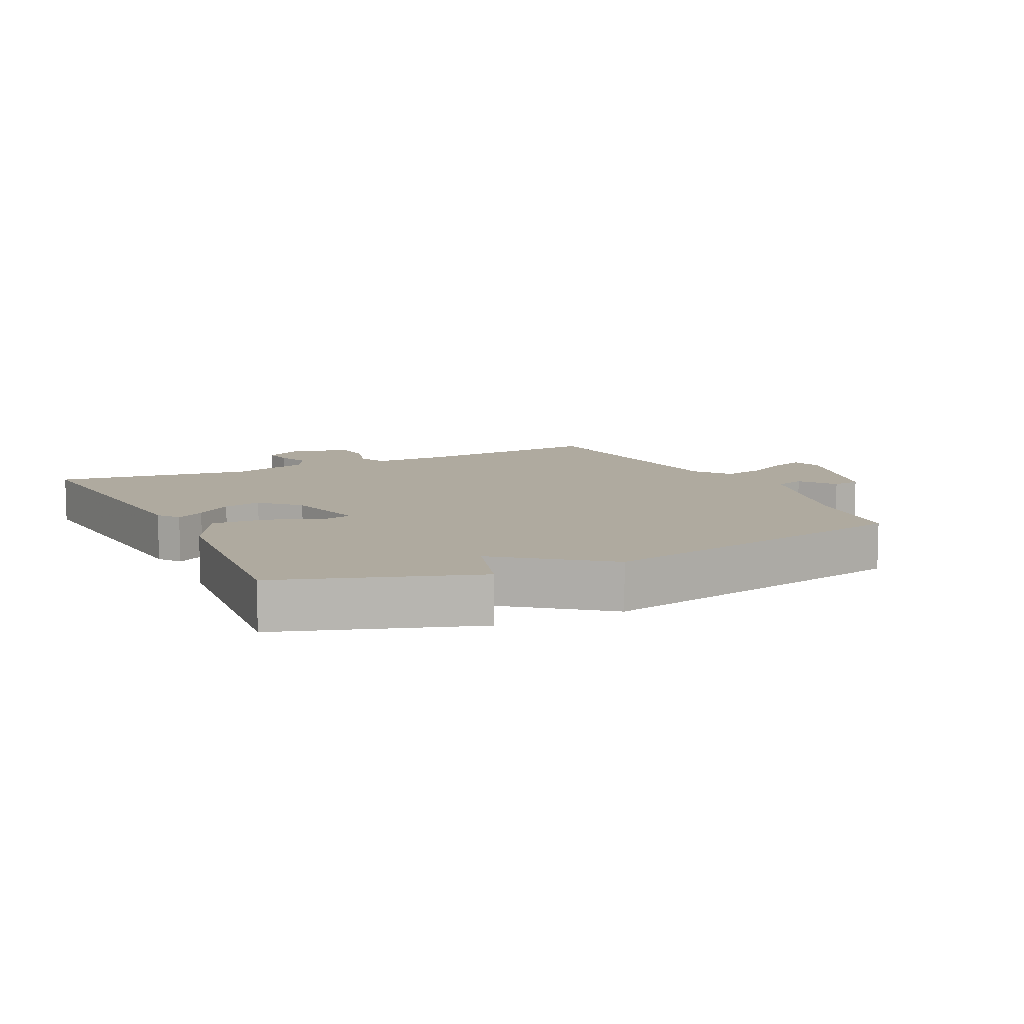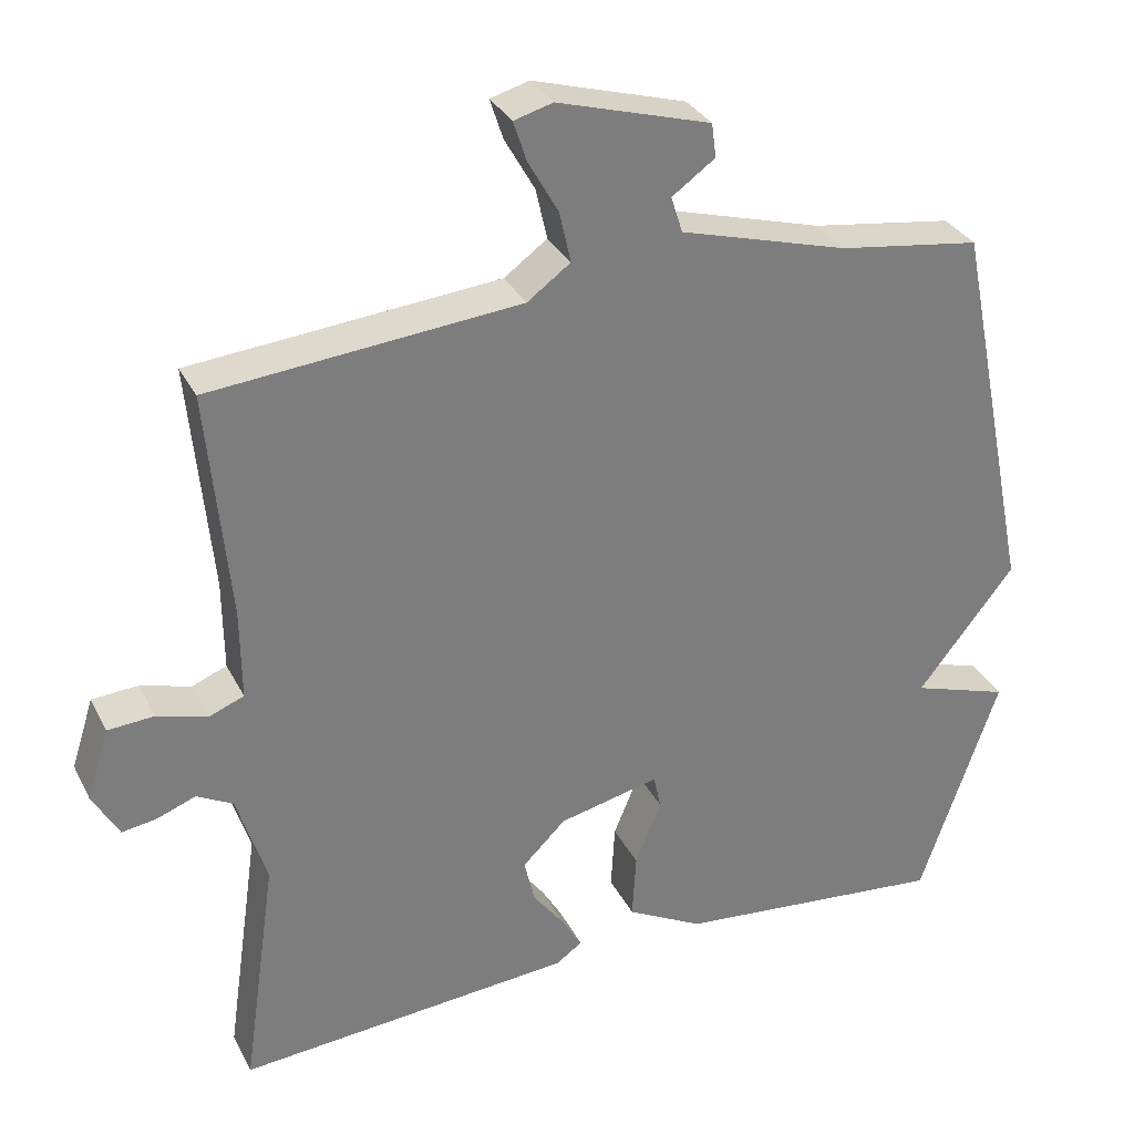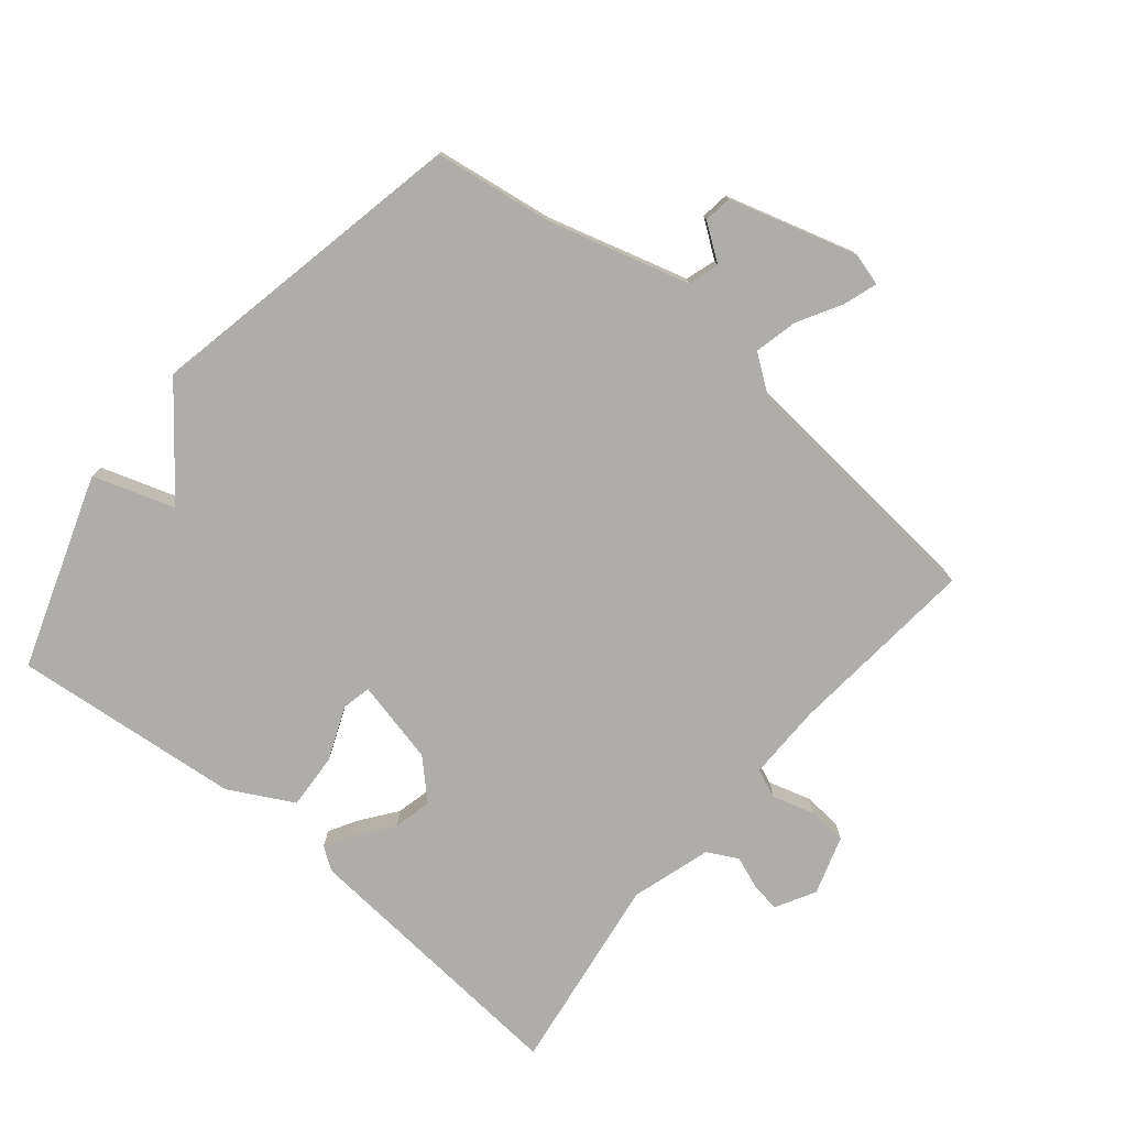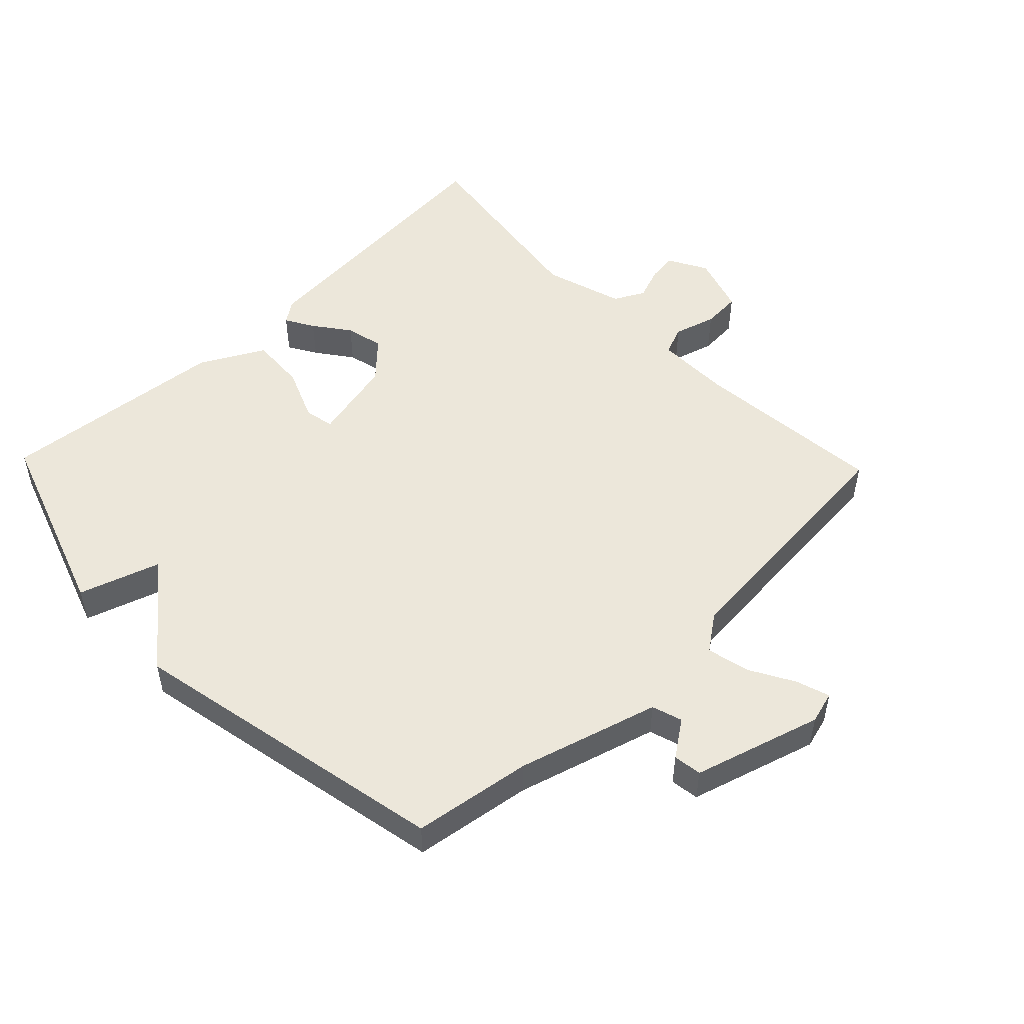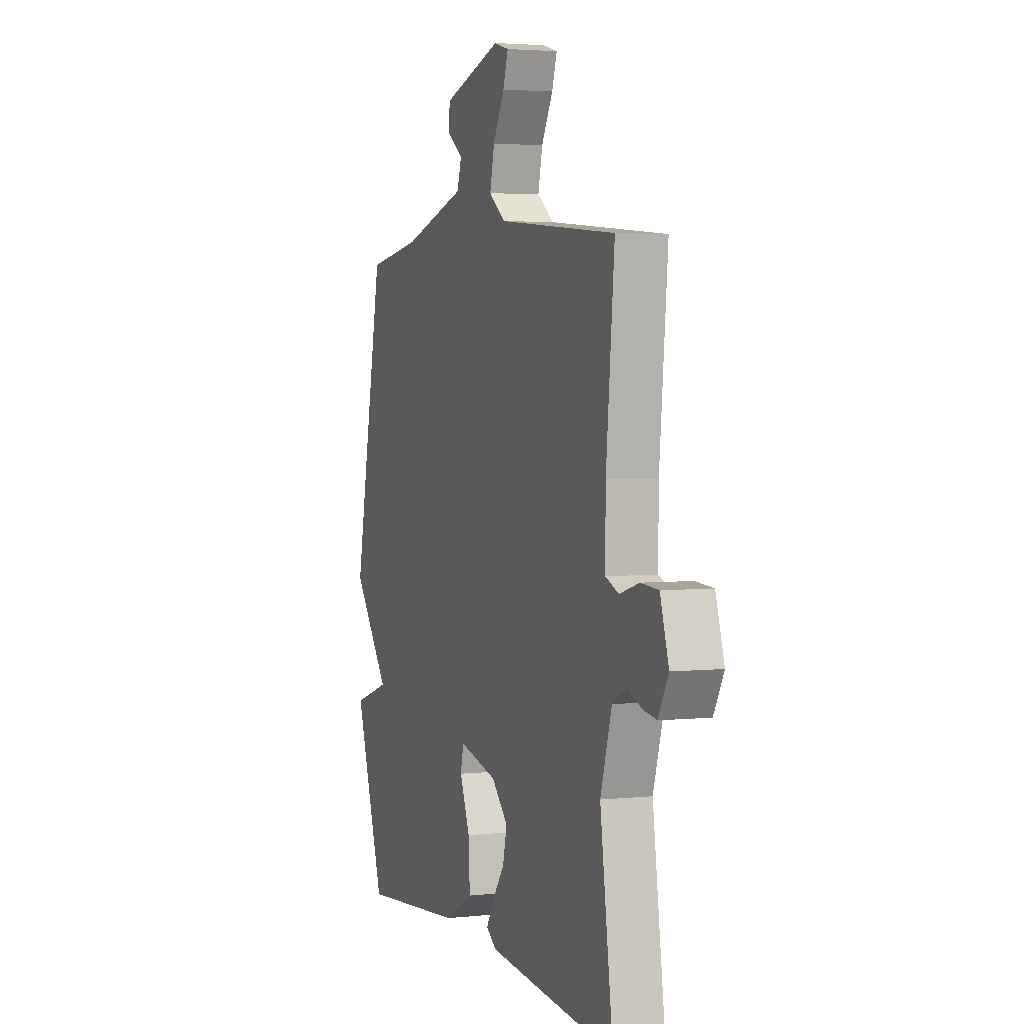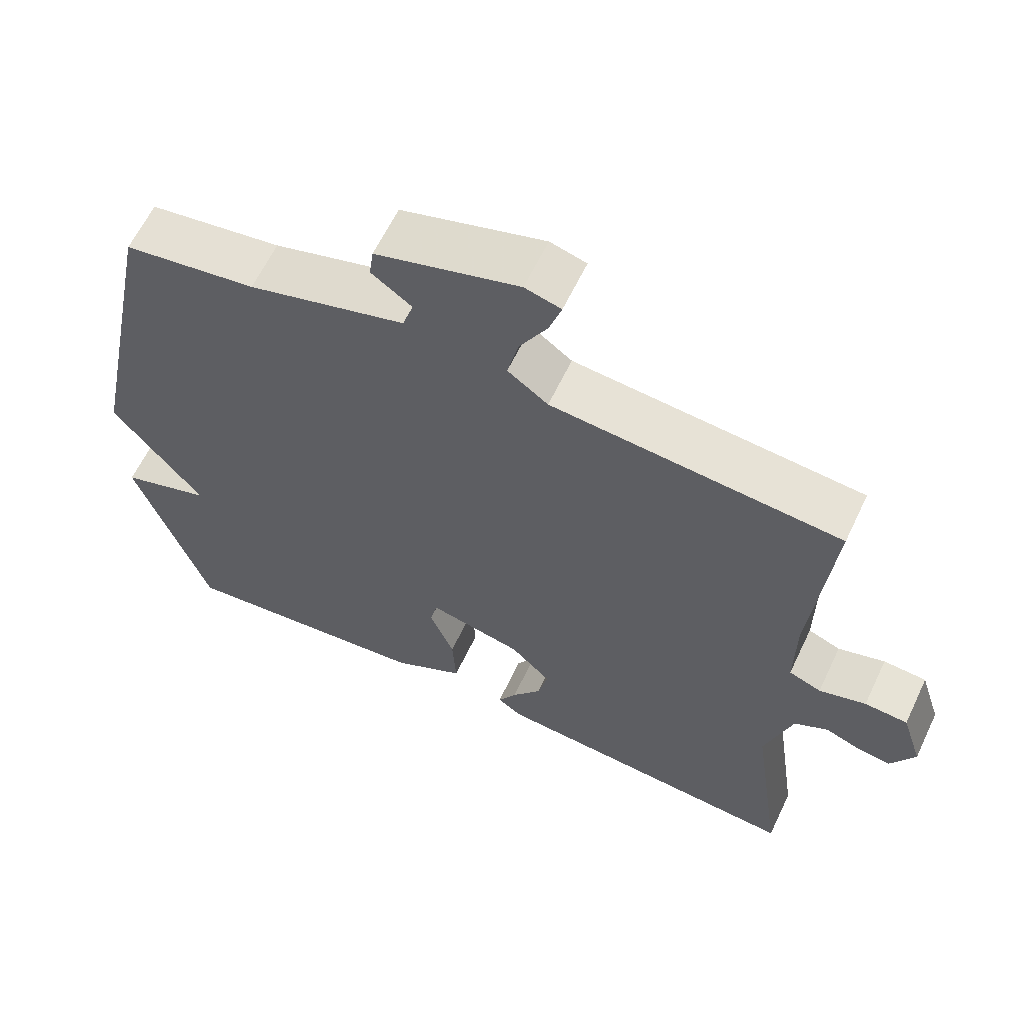
<metadata>
{"format":"obj","ext":"obj","renderer":"f3d","projection":"perspective","resolution":1024,"background":"white","views":[{"elev":9.4,"azim":-116.3,"up":"+Y"},{"elev":31.9,"azim":156.6,"up":"+Z"},{"elev":-77.1,"azim":-39.6,"up":"+Y"},{"elev":51.0,"azim":-43.9,"up":"+Y"},{"elev":3.3,"azim":70.4,"up":"+Z"},{"elev":62.1,"azim":25.4,"up":"+Z"}]}
</metadata>
<code>
v -0.5 0.07 0.5
v -0.316 0.07 0.527
v -0.098 0.07 0.589
v -0.083 0.07 0.636
v -0.139 0.07 0.676
v -0.133 0.07 0.72
v 0.065 0.07 0.778
v 0.115 0.07 0.764
v 0.098 0.07 0.712
v 0.059 0.07 0.643
v 0.044 0.07 0.577
v 0.1 0.07 0.536
v 0.5 0.07 0.5
v 0.472 0.07 0.203
v 0.471 0.07 0.085
v 0.516 0.07 0.067
v 0.581 0.07 0.086
v 0.641 0.07 0.082
v 0.67 0.07 -0.009
v 0.636 0.07 -0.07
v 0.591 0.07 -0.063
v 0.541 0.07 -0.044
v 0.494 0.07 -0.069
v 0.456 0.07 -0.192
v 0.5 0.07 -0.5
v 0.063 0.07 -0.465
v 0.029 0.07 -0.441
v 0.055 0.07 -0.397
v 0.096 0.07 -0.342
v 0.11 0.07 -0.283
v 0.054 0.07 -0.228
v -0.076 0.07 -0.198
v -0.086 0.07 -0.243
v -0.052 0.07 -0.326
v -0.047 0.07 -0.412
v -0.146 0.07 -0.465
v -0.5 0.07 -0.5
v -0.602 0.07 -0.202
v -0.476 0.07 -0.161
v -0.602 0.07 -0.002
v -0.5 0 0.5
v -0.316 0 0.527
v -0.098 0 0.589
v -0.083 0 0.636
v -0.139 0 0.676
v -0.133 0 0.72
v 0.065 0 0.778
v 0.115 0 0.764
v 0.098 0 0.712
v 0.059 0 0.643
v 0.044 0 0.577
v 0.1 0 0.536
v 0.5 0 0.5
v 0.472 0 0.203
v 0.471 0 0.085
v 0.516 0 0.067
v 0.581 0 0.086
v 0.641 0 0.082
v 0.67 0 -0.009
v 0.636 0 -0.07
v 0.591 0 -0.063
v 0.541 0 -0.044
v 0.494 0 -0.069
v 0.456 0 -0.192
v 0.5 0 -0.5
v 0.063 0 -0.465
v 0.029 0 -0.441
v 0.055 0 -0.397
v 0.096 0 -0.342
v 0.11 0 -0.283
v 0.054 0 -0.228
v -0.076 0 -0.198
v -0.086 0 -0.243
v -0.052 0 -0.326
v -0.047 0 -0.412
v -0.146 0 -0.465
v -0.5 0 -0.5
v -0.602 0 -0.202
v -0.476 0 -0.161
v -0.602 0 -0.002
f 39 40 1 2
f 37 38 39
f 36 37 39
f 35 36 39
f 34 35 39
f 33 34 39
f 39 2 3
f 33 39 3
f 32 33 3
f 31 32 3 4
f 30 31 4
f 27 28 29
f 26 27 29
f 25 26 29
f 24 25 29
f 23 24 29 30
f 20 21 22
f 19 20 22
f 18 19 22
f 17 18 22
f 16 17 22
f 15 16 22 23
f 12 13 14
f 11 12 14 15
f 8 9 10
f 7 8 10
f 6 7 10
f 5 6 10
f 4 5 10
f 4 10 11
f 15 23 30
f 11 15 30
f 4 11 30
f 42 41 80 79
f 79 78 77
f 79 77 76
f 79 76 75
f 79 75 74
f 79 74 73
f 43 42 79
f 43 79 73
f 43 73 72
f 44 43 72 71
f 44 71 70
f 69 68 67
f 69 67 66
f 69 66 65
f 69 65 64
f 70 69 64 63
f 62 61 60
f 62 60 59
f 62 59 58
f 62 58 57
f 62 57 56
f 63 62 56 55
f 54 53 52
f 55 54 52 51
f 50 49 48
f 50 48 47
f 50 47 46
f 50 46 45
f 50 45 44
f 51 50 44
f 70 63 55
f 70 55 51
f 70 51 44
f 1 41 42 2
f 2 42 43 3
f 3 43 44 4
f 4 44 45 5
f 5 45 46 6
f 6 46 47 7
f 7 47 48 8
f 8 48 49 9
f 9 49 50 10
f 10 50 51 11
f 11 51 52 12
f 12 52 53 13
f 13 53 54 14
f 14 54 55 15
f 15 55 56 16
f 16 56 57 17
f 17 57 58 18
f 18 58 59 19
f 19 59 60 20
f 20 60 61 21
f 21 61 62 22
f 22 62 63 23
f 23 63 64 24
f 24 64 65 25
f 25 65 66 26
f 26 66 67 27
f 27 67 68 28
f 28 68 69 29
f 29 69 70 30
f 30 70 71 31
f 31 71 72 32
f 32 72 73 33
f 33 73 74 34
f 34 74 75 35
f 35 75 76 36
f 36 76 77 37
f 37 77 78 38
f 38 78 79 39
f 39 79 80 40
f 40 80 41 1

</code>
